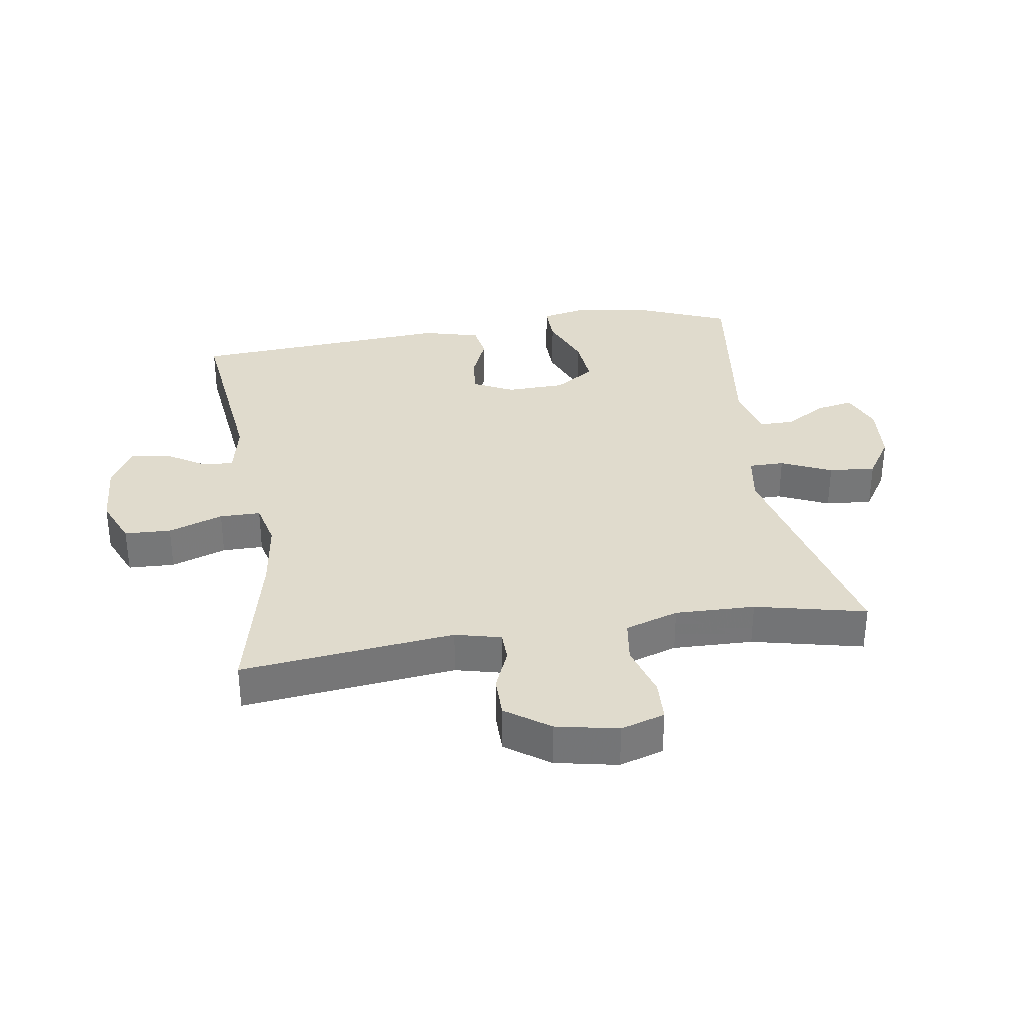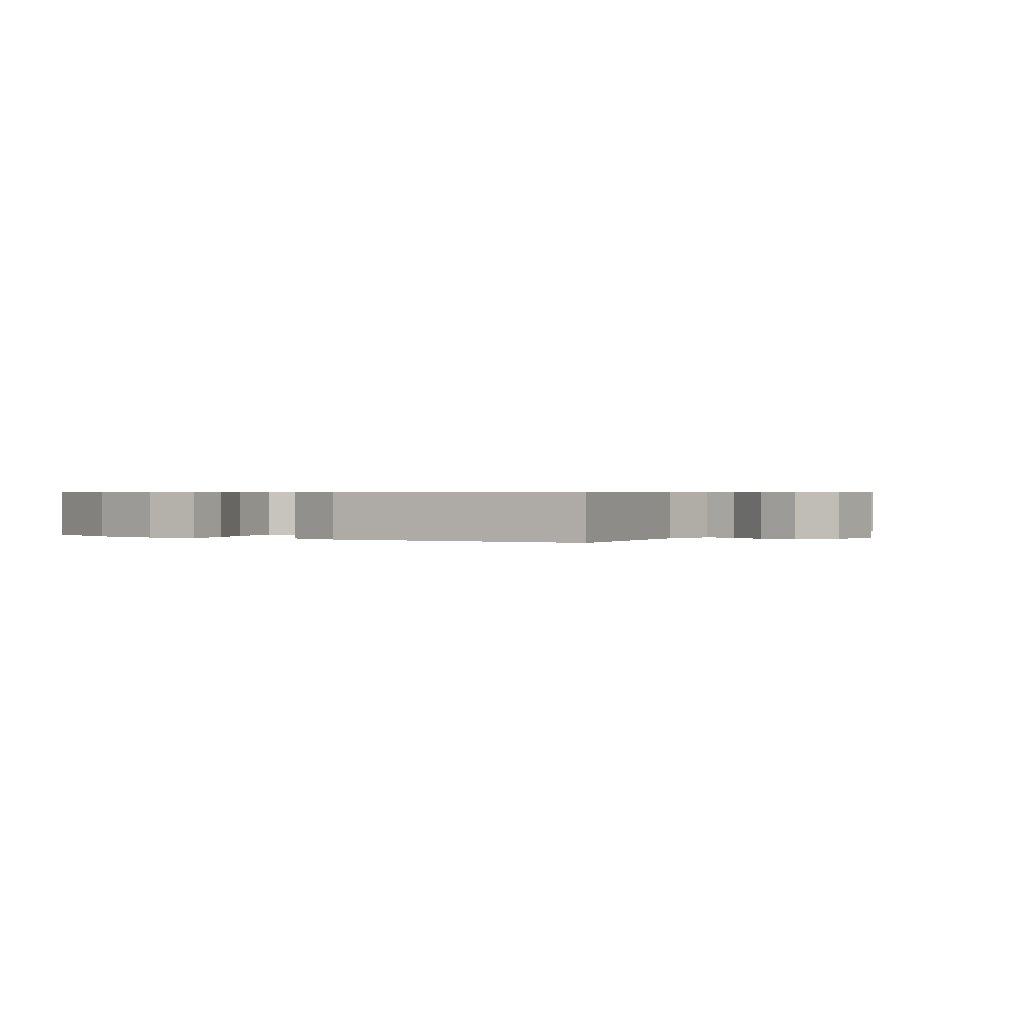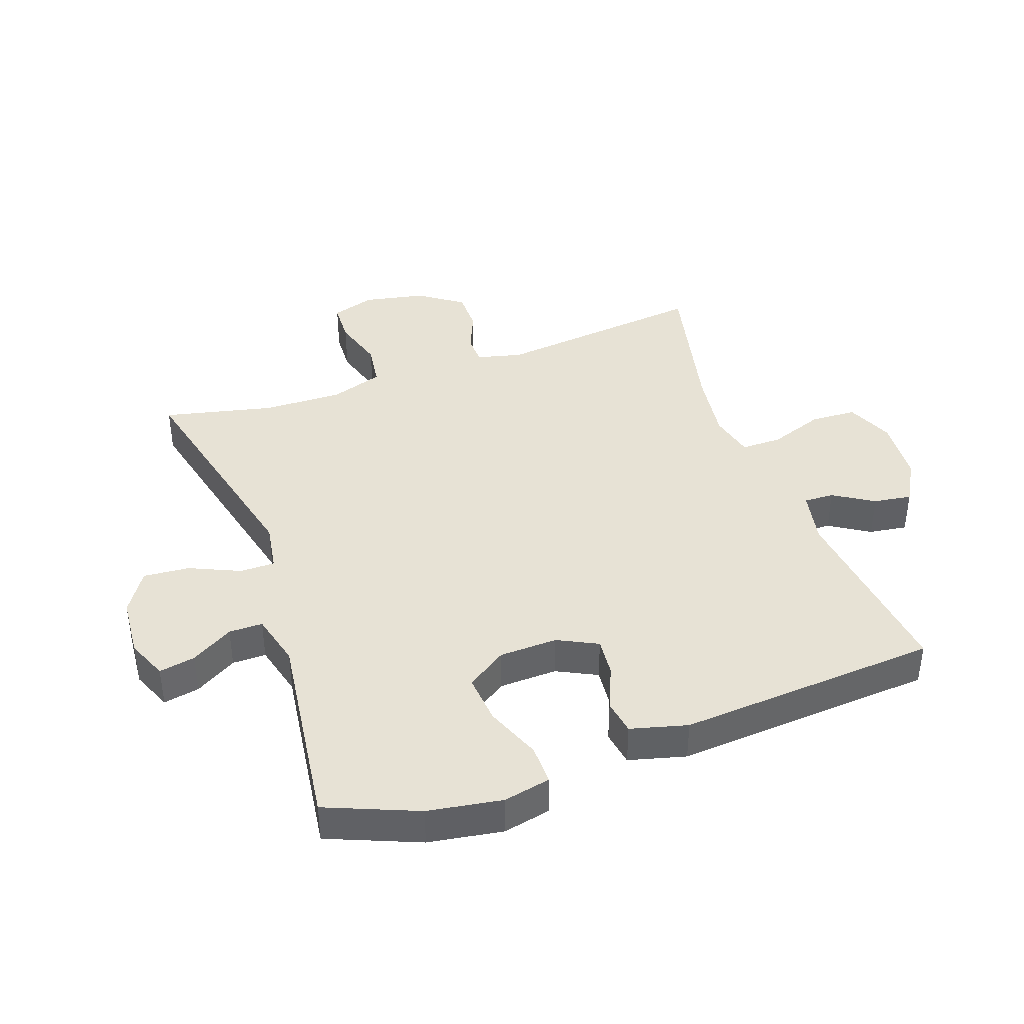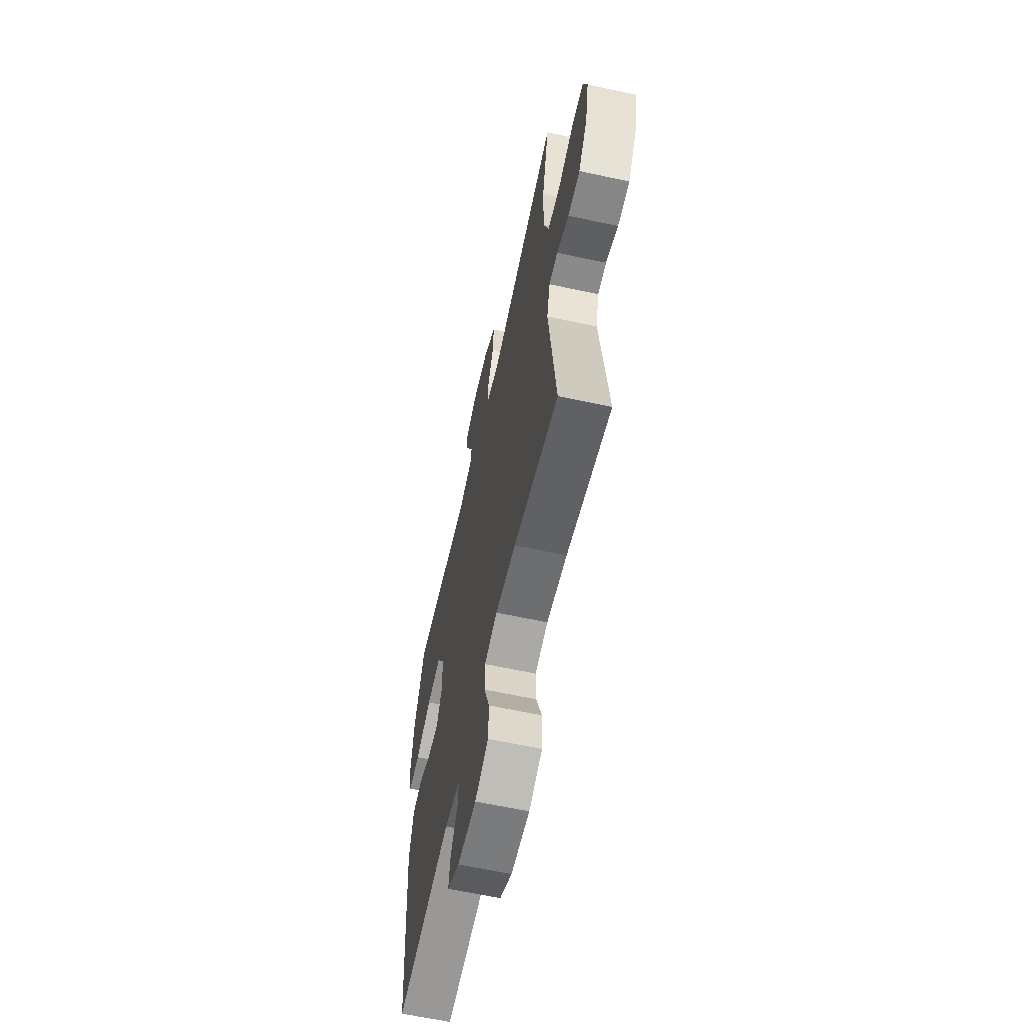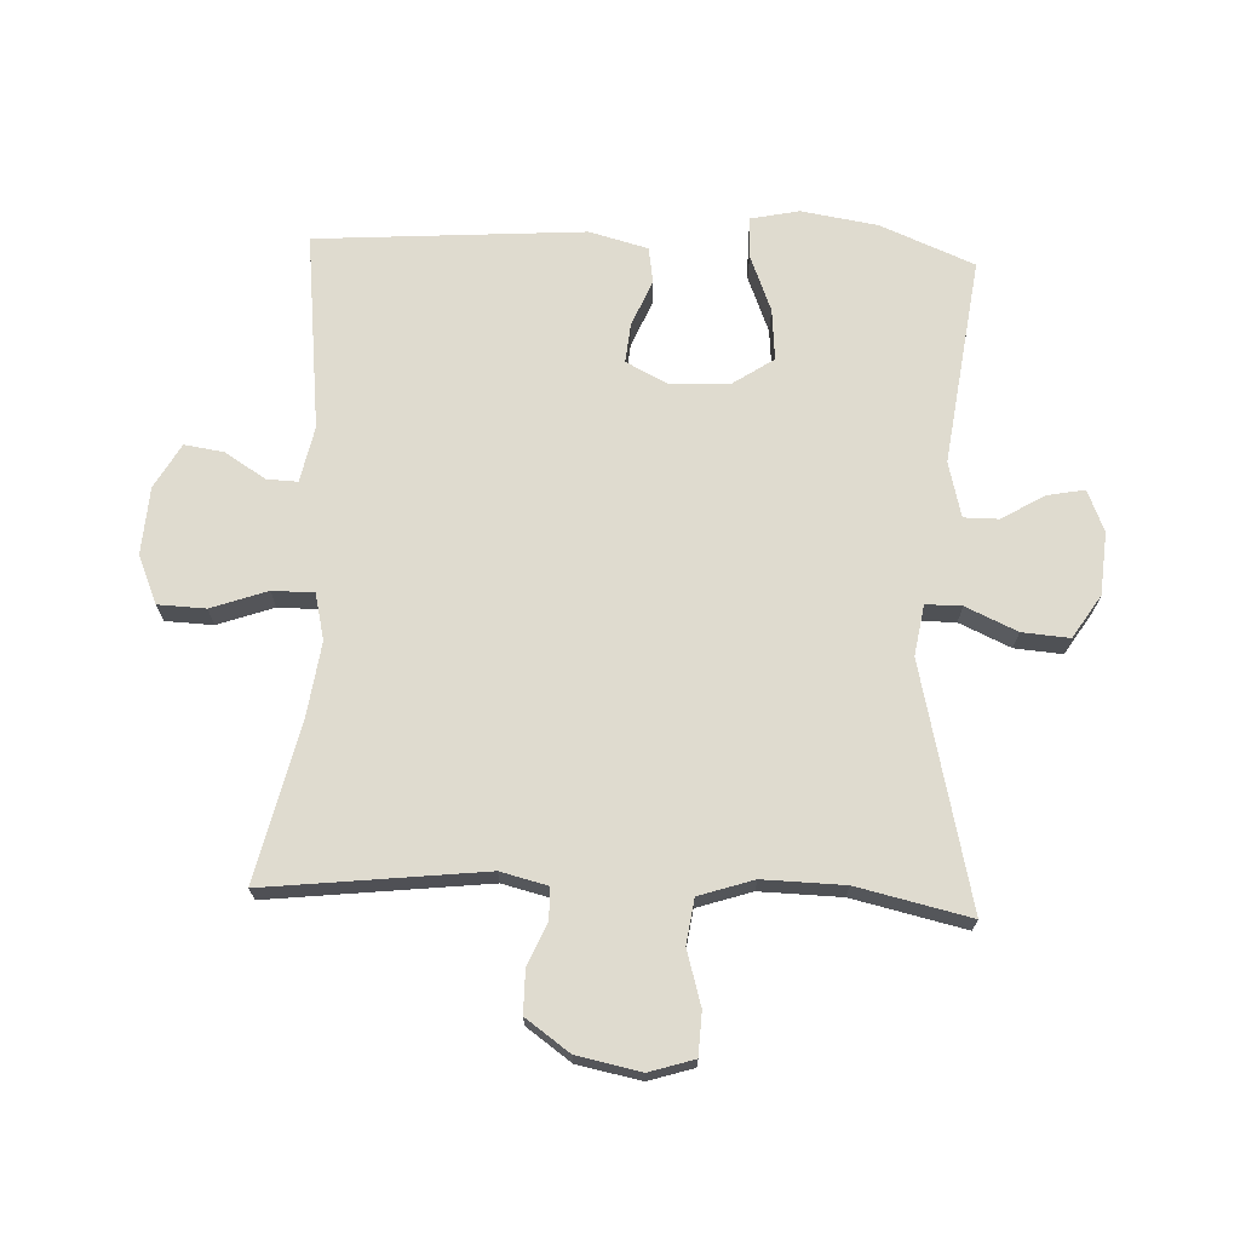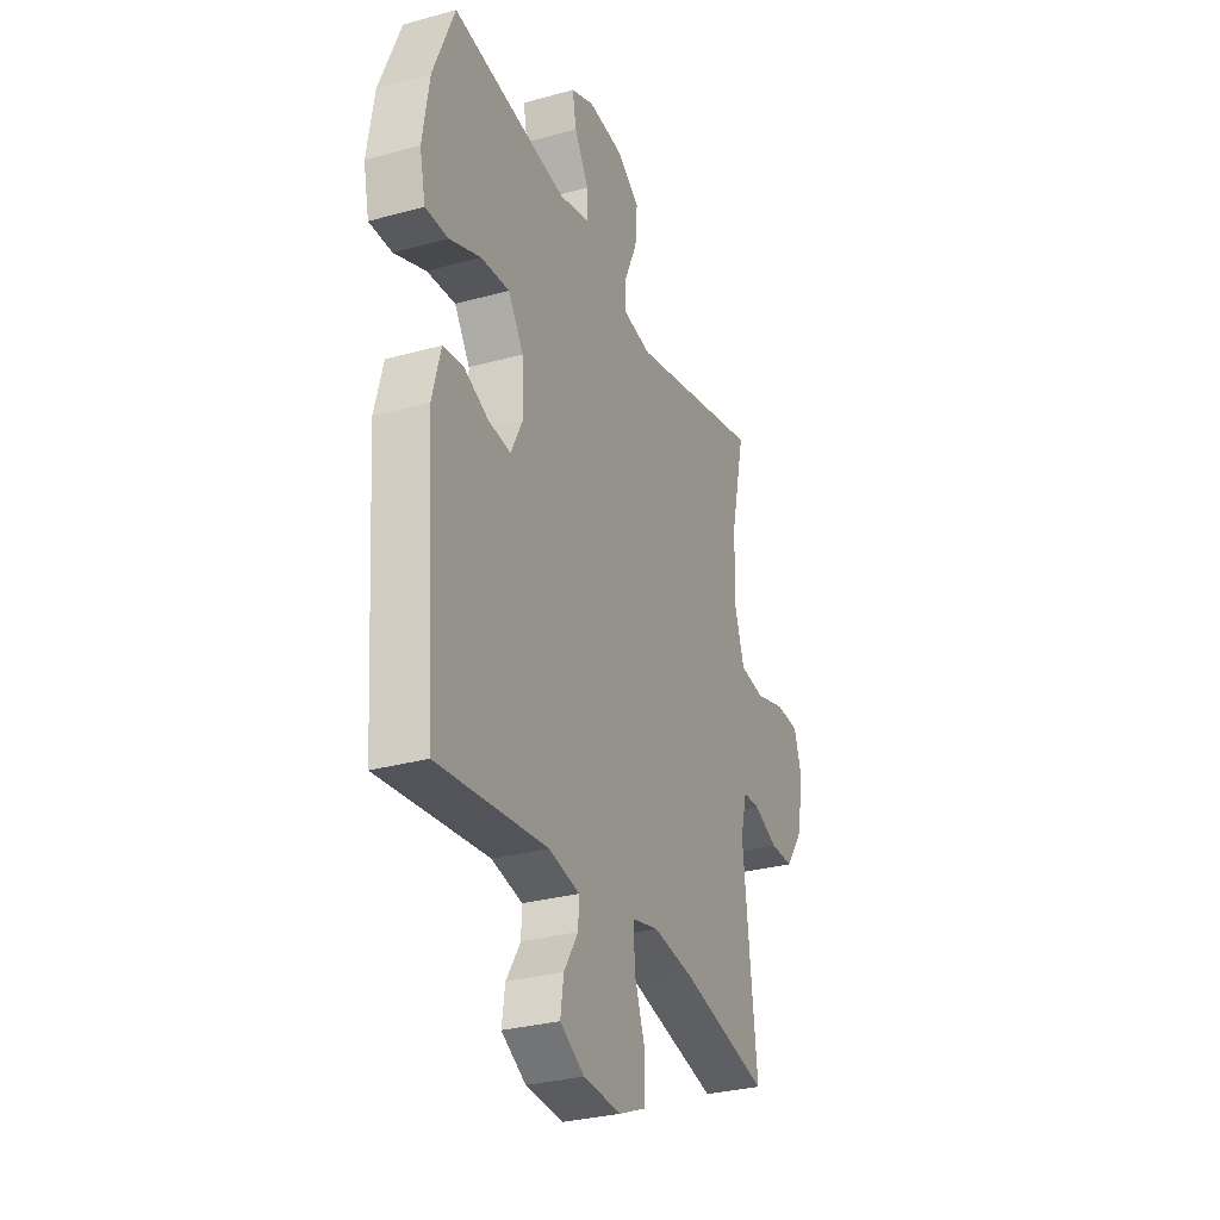
<metadata>
{"format":"obj","ext":"obj","renderer":"f3d","projection":"perspective","resolution":1024,"background":"white","views":[{"elev":33.3,"azim":-98.8,"up":"+Y"},{"elev":0.6,"azim":122.7,"up":"+Y"},{"elev":40.4,"azim":70.4,"up":"+Y"},{"elev":-62.2,"azim":-102.4,"up":"+Z"},{"elev":70.3,"azim":-87.5,"up":"+Y"},{"elev":-30.1,"azim":112.0,"up":"+Z"}]}
</metadata>
<code>
v -0.5 0.07 0.5
v -0.124 0.07 0.411
v -0.045 0.07 0.424
v -0.045 0.07 0.48
v -0.081 0.07 0.56
v -0.087 0.07 0.634
v -0.02 0.07 0.677
v 0.077 0.07 0.685
v 0.142 0.07 0.658
v 0.131 0.07 0.6
v 0.091 0.07 0.533
v 0.091 0.07 0.479
v 0.177 0.07 0.457
v 0.5 0.07 0.5
v 0.56 0.07 0.354
v 0.579 0.07 0.235
v 0.563 0.07 0.16
v 0.499 0.07 0.161
v 0.411 0.07 0.196
v 0.331 0.07 0.203
v 0.288 0.07 0.139
v 0.285 0.07 0.046
v 0.317 0.07 -0.018
v 0.379 0.07 -0.012
v 0.45 0.07 0.018
v 0.506 0.07 0.009
v 0.53 0.07 -0.082
v 0.5 0.07 -0.5
v 0.192 0.07 -0.465
v 0.105 0.07 -0.483
v 0.107 0.07 -0.531
v 0.147 0.07 -0.595
v 0.156 0.07 -0.656
v 0.087 0.07 -0.695
v -0.018 0.07 -0.702
v -0.093 0.07 -0.67
v -0.096 0.07 -0.596
v -0.065 0.07 -0.509
v -0.065 0.07 -0.444
v -0.137 0.07 -0.427
v -0.251 0.07 -0.443
v -0.5 0.07 -0.5
v -0.461 0.07 -0.16
v -0.479 0.07 -0.087
v -0.527 0.07 -0.086
v -0.594 0.07 -0.114
v -0.66 0.07 -0.114
v -0.709 0.07 -0.045
v -0.729 0.07 0.054
v -0.707 0.07 0.124
v -0.64 0.07 0.127
v -0.555 0.07 0.102
v -0.485 0.07 0.112
v -0.457 0.07 0.197
v -0.46 0.07 0.324
v -0.5 0 0.5
v -0.124 0 0.411
v -0.045 0 0.424
v -0.045 0 0.48
v -0.081 0 0.56
v -0.087 0 0.634
v -0.02 0 0.677
v 0.077 0 0.685
v 0.142 0 0.658
v 0.131 0 0.6
v 0.091 0 0.533
v 0.091 0 0.479
v 0.177 0 0.457
v 0.5 0 0.5
v 0.56 0 0.354
v 0.579 0 0.235
v 0.563 0 0.16
v 0.499 0 0.161
v 0.411 0 0.196
v 0.331 0 0.203
v 0.288 0 0.139
v 0.285 0 0.046
v 0.317 0 -0.018
v 0.379 0 -0.012
v 0.45 0 0.018
v 0.506 0 0.009
v 0.53 0 -0.082
v 0.5 0 -0.5
v 0.192 0 -0.465
v 0.105 0 -0.483
v 0.107 0 -0.531
v 0.147 0 -0.595
v 0.156 0 -0.656
v 0.087 0 -0.695
v -0.018 0 -0.702
v -0.093 0 -0.67
v -0.096 0 -0.596
v -0.065 0 -0.509
v -0.065 0 -0.444
v -0.137 0 -0.427
v -0.251 0 -0.443
v -0.5 0 -0.5
v -0.461 0 -0.16
v -0.479 0 -0.087
v -0.527 0 -0.086
v -0.594 0 -0.114
v -0.66 0 -0.114
v -0.709 0 -0.045
v -0.729 0 0.054
v -0.707 0 0.124
v -0.64 0 0.127
v -0.555 0 0.102
v -0.485 0 0.112
v -0.457 0 0.197
v -0.46 0 0.324
f 50 51 52
f 49 50 52
f 48 49 52
f 47 48 52
f 46 47 52
f 45 46 52
f 44 45 52 53
f 43 44 53 54
f 41 42 43
f 40 41 43 54
f 36 37 38
f 35 36 38
f 34 35 38
f 33 34 38
f 32 33 38
f 31 32 38
f 30 31 38 39
f 40 54 55
f 39 40 55
f 30 39 55
f 29 30 55
f 27 28 29
f 26 27 29
f 25 26 29
f 24 25 29
f 17 18 19
f 16 17 19
f 15 16 19
f 14 15 19
f 13 14 19
f 12 13 19 20
f 9 10 11
f 8 9 11
f 7 8 11
f 6 7 11
f 5 6 11
f 4 5 11
f 3 4 11 12
f 29 55 1 2
f 23 24 29
f 29 2 3
f 23 29 3
f 22 23 3
f 21 22 3 12
f 12 20 21
f 107 106 105
f 107 105 104
f 107 104 103
f 107 103 102
f 107 102 101
f 107 101 100
f 108 107 100 99
f 109 108 99 98
f 98 97 96
f 109 98 96 95
f 93 92 91
f 93 91 90
f 93 90 89
f 93 89 88
f 93 88 87
f 93 87 86
f 94 93 86 85
f 110 109 95
f 110 95 94
f 110 94 85
f 110 85 84
f 84 83 82
f 84 82 81
f 84 81 80
f 84 80 79
f 74 73 72
f 74 72 71
f 74 71 70
f 74 70 69
f 74 69 68
f 75 74 68 67
f 66 65 64
f 66 64 63
f 66 63 62
f 66 62 61
f 66 61 60
f 66 60 59
f 67 66 59 58
f 57 56 110 84
f 84 79 78
f 58 57 84
f 58 84 78
f 58 78 77
f 67 58 77 76
f 76 75 67
f 1 56 57 2
f 2 57 58 3
f 3 58 59 4
f 4 59 60 5
f 5 60 61 6
f 6 61 62 7
f 7 62 63 8
f 8 63 64 9
f 9 64 65 10
f 10 65 66 11
f 11 66 67 12
f 12 67 68 13
f 13 68 69 14
f 14 69 70 15
f 15 70 71 16
f 16 71 72 17
f 17 72 73 18
f 18 73 74 19
f 19 74 75 20
f 20 75 76 21
f 21 76 77 22
f 22 77 78 23
f 23 78 79 24
f 24 79 80 25
f 25 80 81 26
f 26 81 82 27
f 27 82 83 28
f 28 83 84 29
f 29 84 85 30
f 30 85 86 31
f 31 86 87 32
f 32 87 88 33
f 33 88 89 34
f 34 89 90 35
f 35 90 91 36
f 36 91 92 37
f 37 92 93 38
f 38 93 94 39
f 39 94 95 40
f 40 95 96 41
f 41 96 97 42
f 42 97 98 43
f 43 98 99 44
f 44 99 100 45
f 45 100 101 46
f 46 101 102 47
f 47 102 103 48
f 48 103 104 49
f 49 104 105 50
f 50 105 106 51
f 51 106 107 52
f 52 107 108 53
f 53 108 109 54
f 54 109 110 55
f 55 110 56 1

</code>
